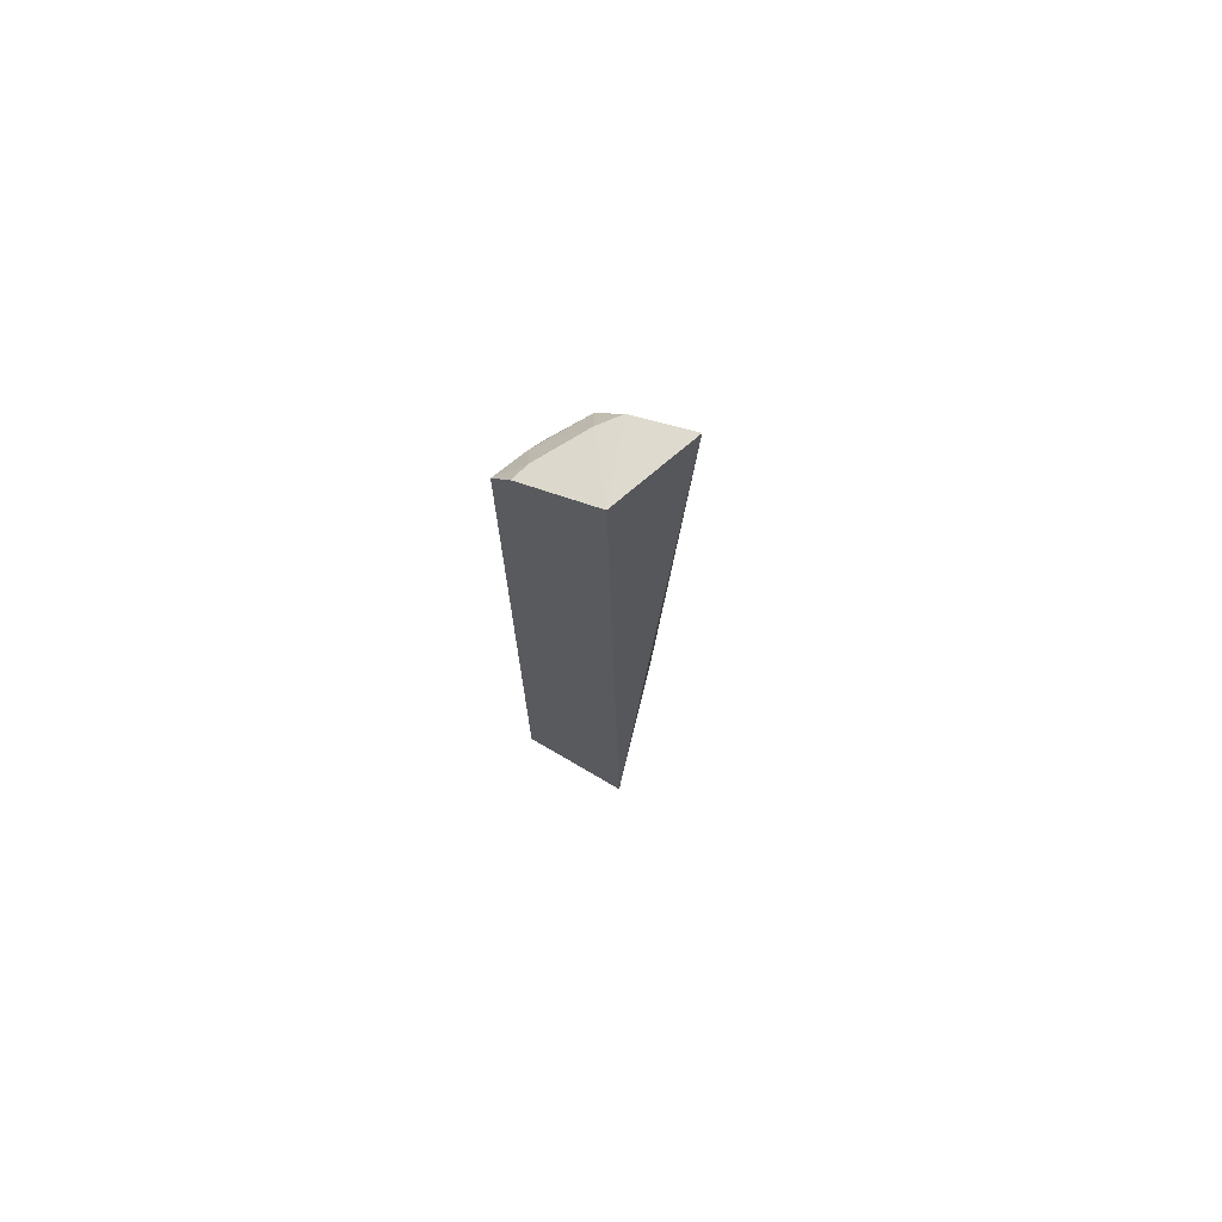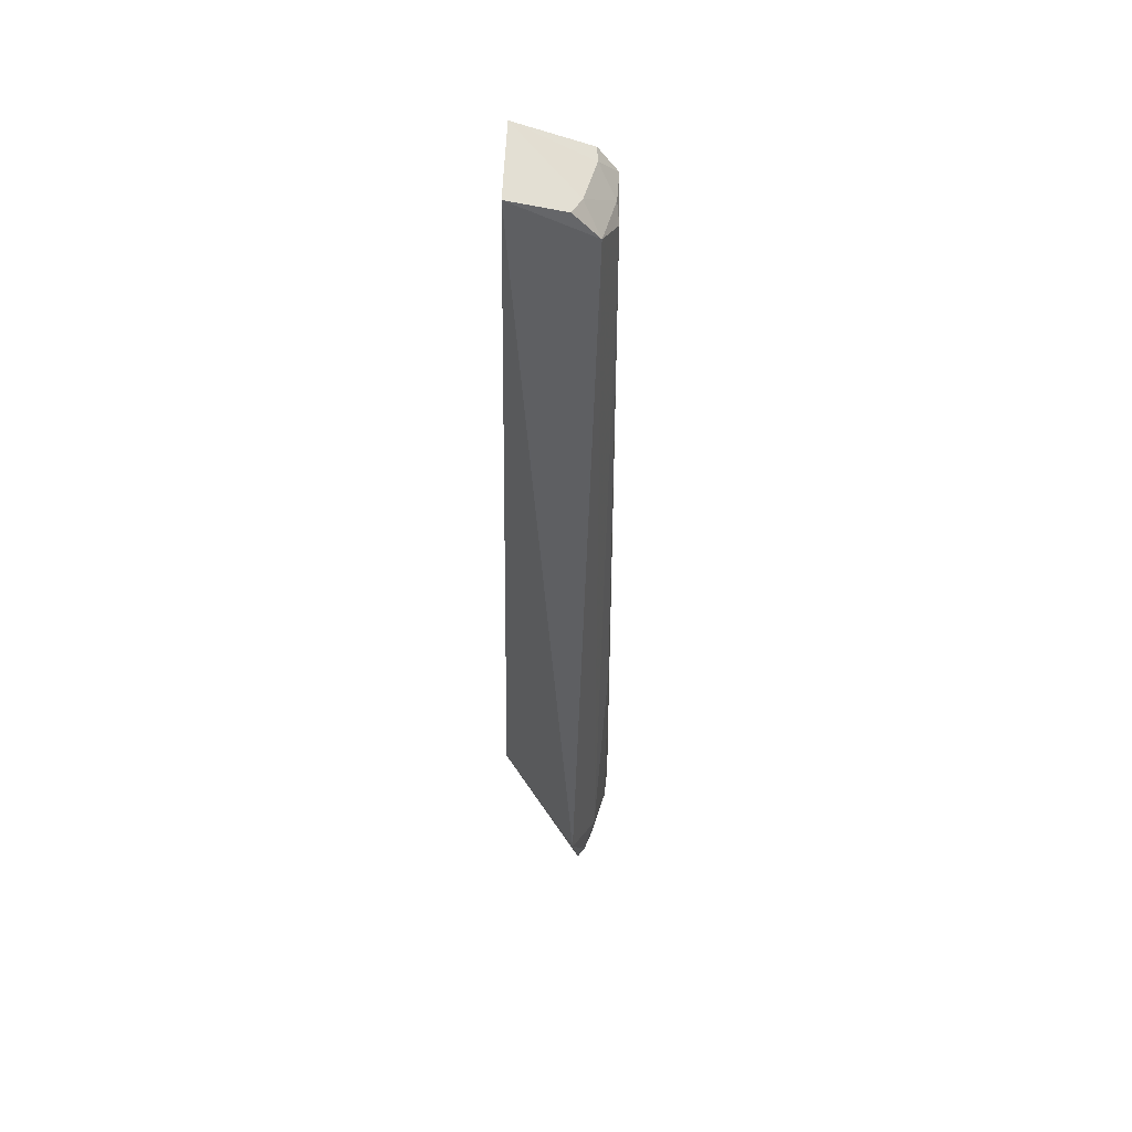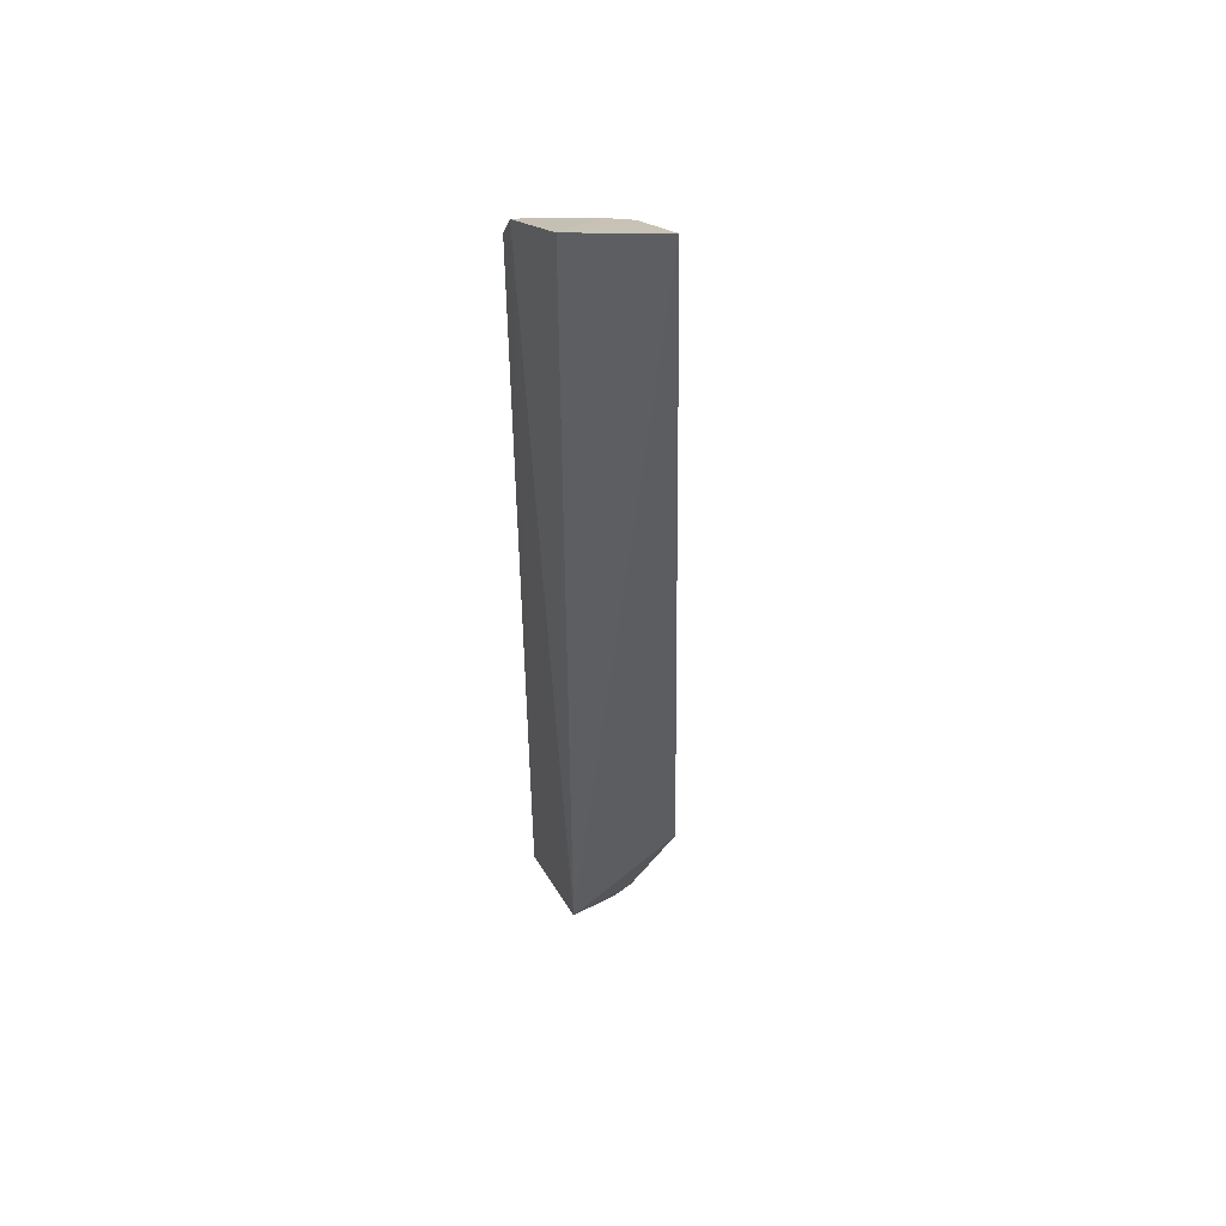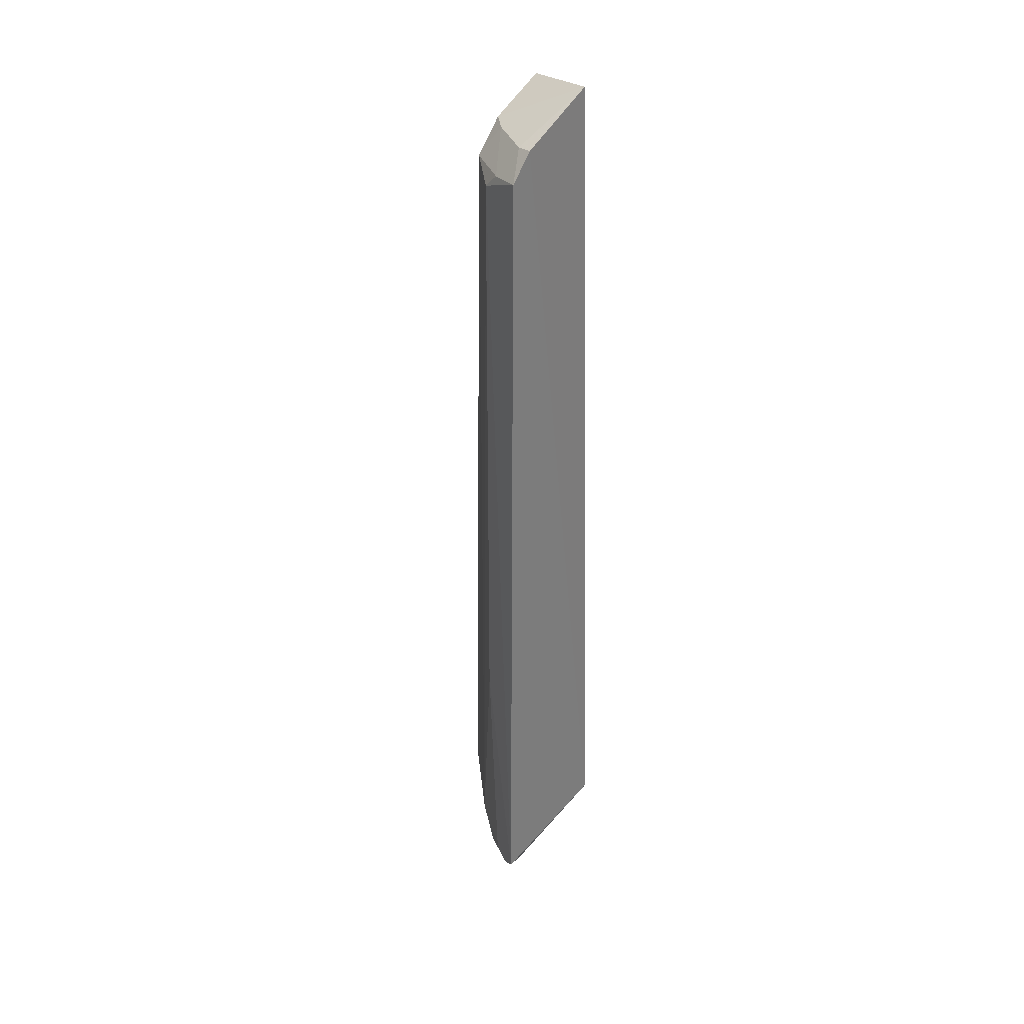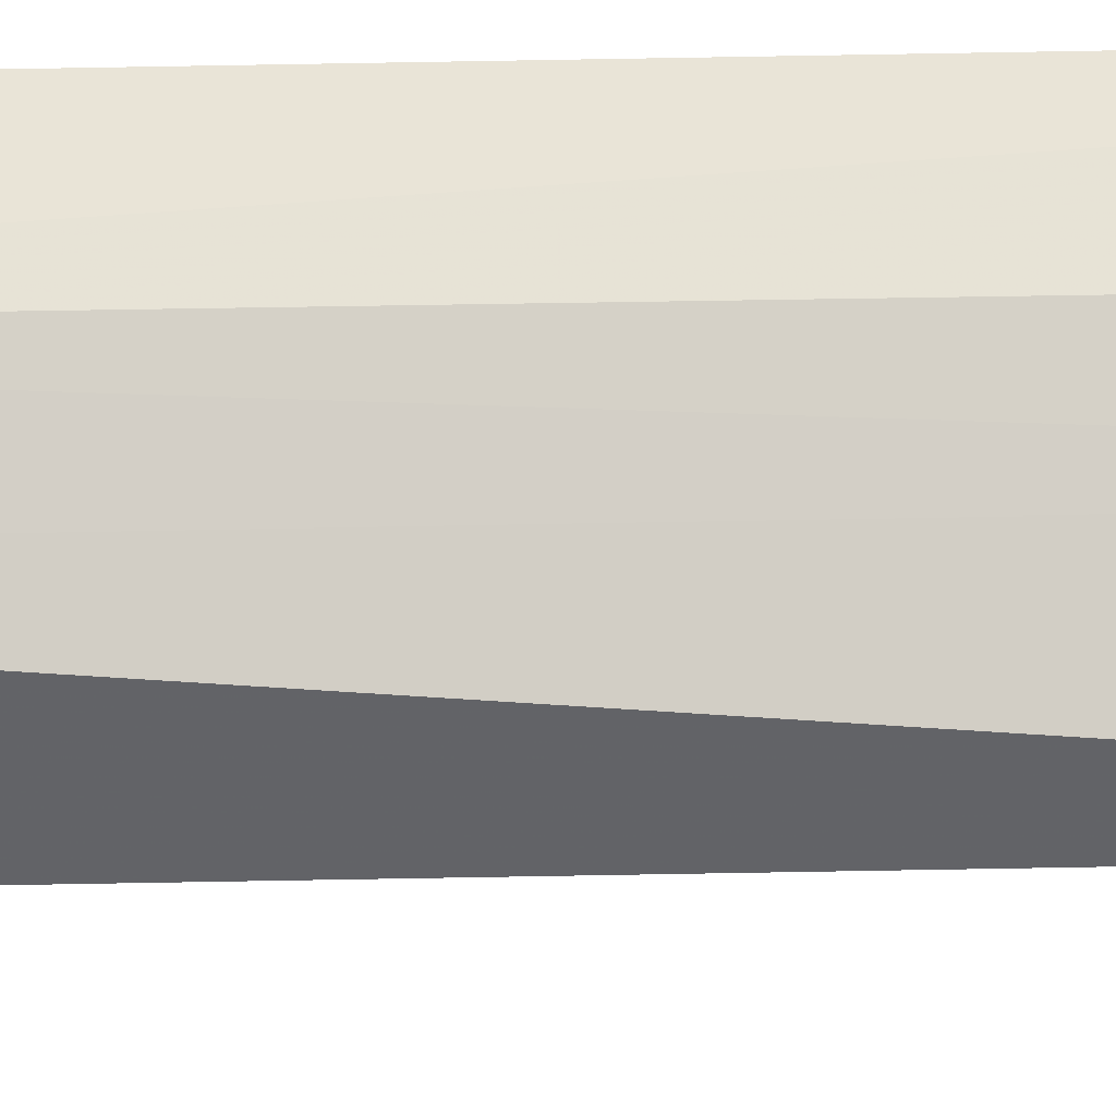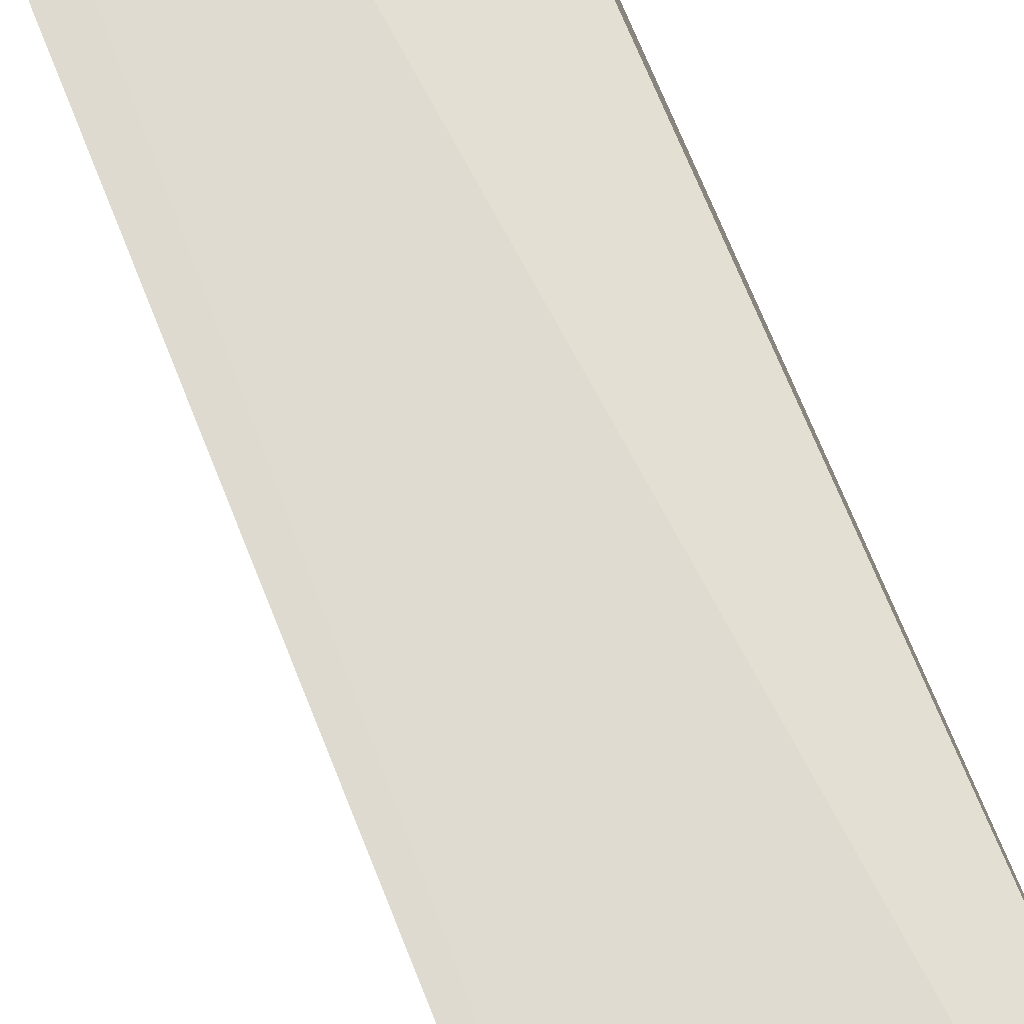
<metadata>
{"format":"obj","ext":"obj","renderer":"f3d","projection":"perspective","resolution":1024,"background":"white","views":[{"elev":73.6,"azim":-143.5,"up":"+Z"},{"elev":47.2,"azim":-8.5,"up":"+Z"},{"elev":49.0,"azim":-110.6,"up":"+Z"},{"elev":32.5,"azim":139.9,"up":"+Z"},{"elev":-39.7,"azim":91.3,"up":"+Y"},{"elev":71.0,"azim":158.7,"up":"+Y"}]}
</metadata>
<code>
v 0.01801 -0.006137 0.0764
v 0.0256 -0.005282 0.07094
v 0.01644 -0.005583 0.008096
v 0.02209 -0.008484 0.0001712
v 0.02089 -0.01622 0.007977
v 0.02581 -0.005342 0.003813
v 0.02404 -0.00529 0.07315
v 0.01667 -0.01316 0.07537
v 0.02193 -0.0127 0.001156
v 0.02494 -0.009261 0.06953
v 0.02224 -0.01071 0.07305
v 0.02177 -0.0112 0.0004823
v 0.02351 -0.01201 0.005218
v 0.02387 -0.006708 0.07298
v 0.02123 -0.01226 0.07322
v 0.02429 -0.008157 0.001502
v 0.0226 -0.01229 0.001678
v 0.02331 -0.01205 0.07069
v 0.02498 -0.009281 0.02285
v 0.02307 -0.008262 0.0005251
v 0.02251 -0.01087 0.0008275
v 0.02511 -0.008114 0.003837
v 0.02498 -0.008012 0.07065
v 0.0254 -0.006362 0.003052
v 0.02355 -0.01069 0.001912
f 6 4 3
f 7 3 1
f 7 6 3
f 7 2 6
f 8 1 3
f 8 3 5
f 9 5 3
f 10 6 2
f 12 9 3
f 12 3 4
f 14 7 1
f 14 1 11
f 14 2 7
f 15 11 1
f 15 1 8
f 17 13 5
f 17 5 9
f 18 13 10
f 18 5 13
f 18 11 15
f 18 15 8
f 18 8 5
f 19 6 10
f 19 10 13
f 20 12 4
f 20 4 6
f 21 9 12
f 21 20 16
f 21 12 20
f 21 17 9
f 22 19 13
f 22 6 19
f 23 14 11
f 23 11 18
f 23 2 14
f 23 18 10
f 23 10 2
f 24 20 6
f 24 16 20
f 24 22 16
f 24 6 22
f 25 21 16
f 25 17 21
f 25 16 22
f 25 22 13
f 25 13 17

</code>
